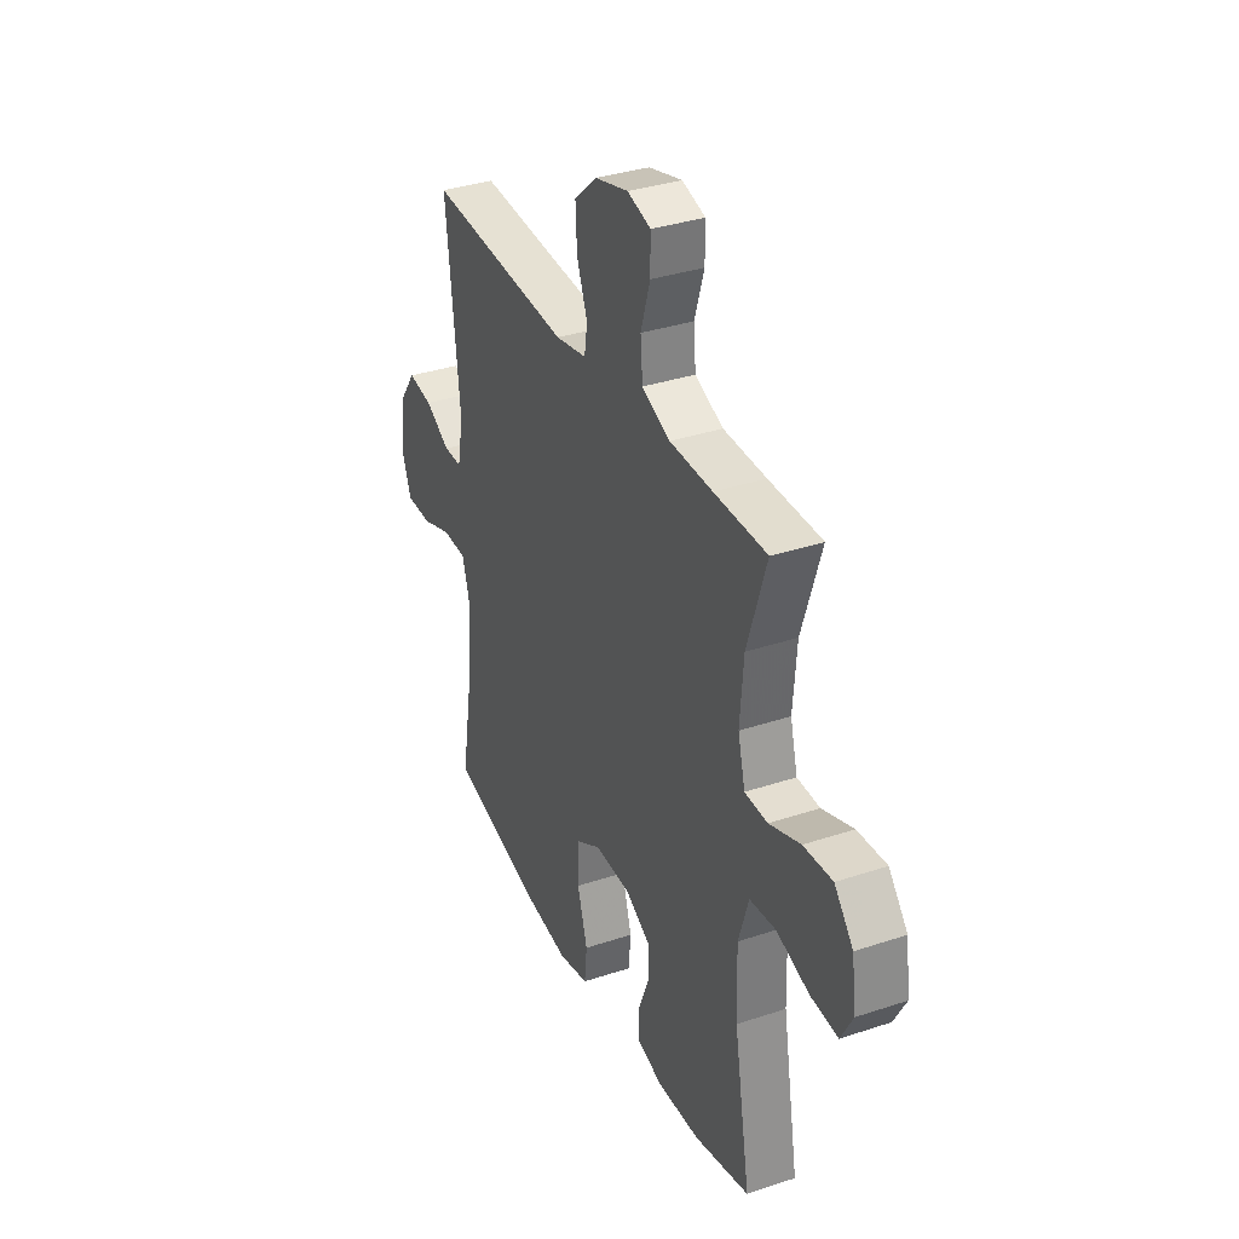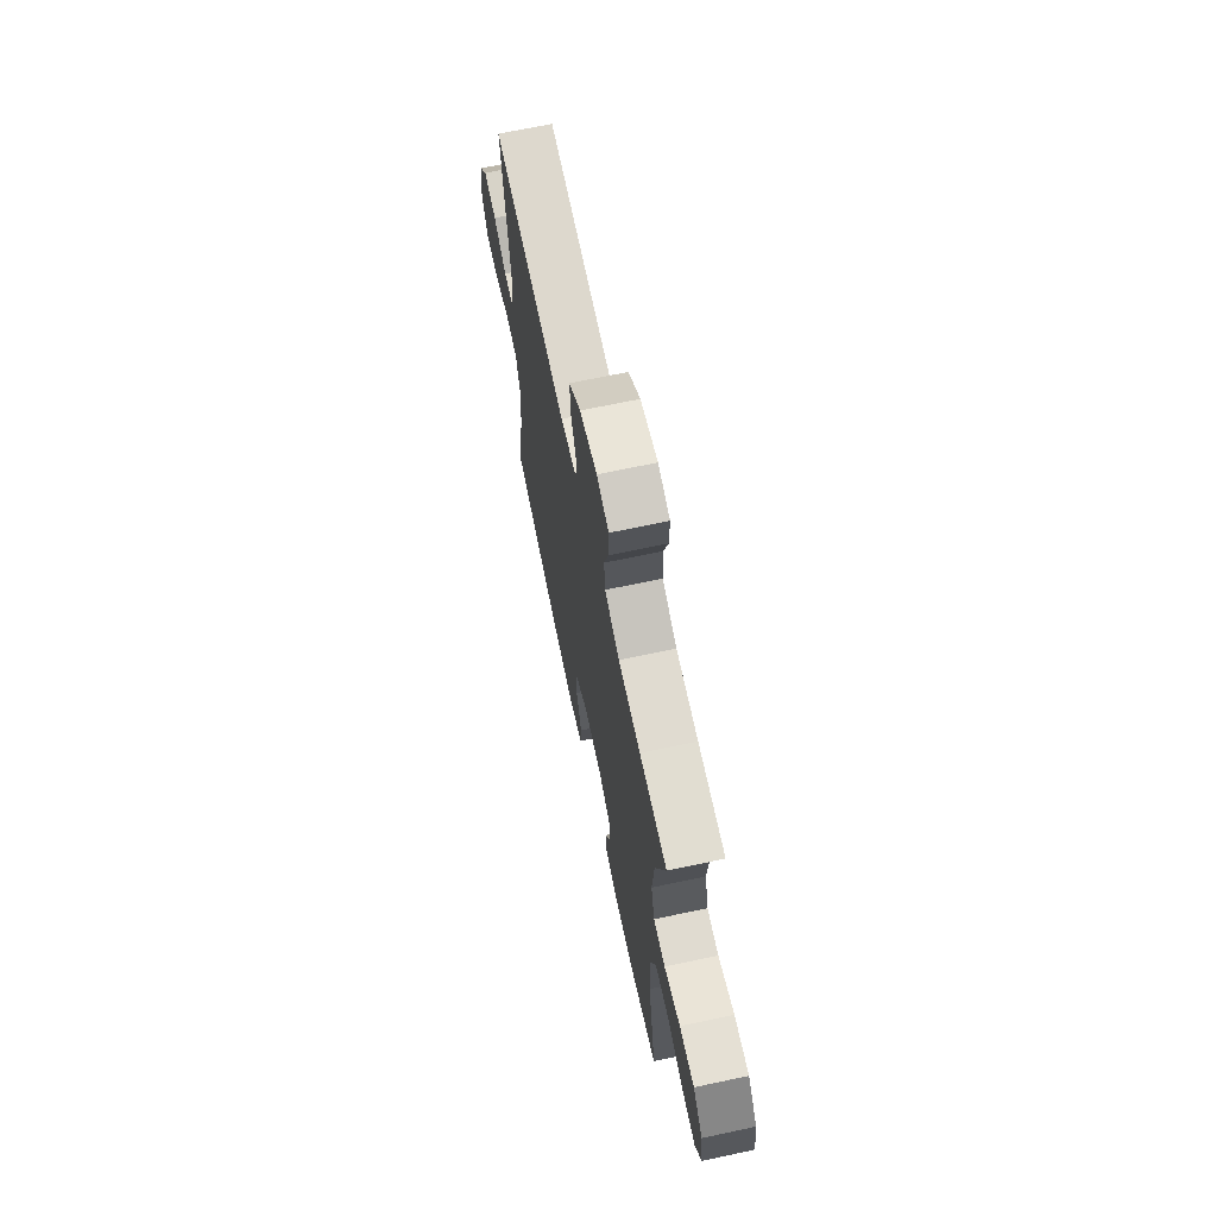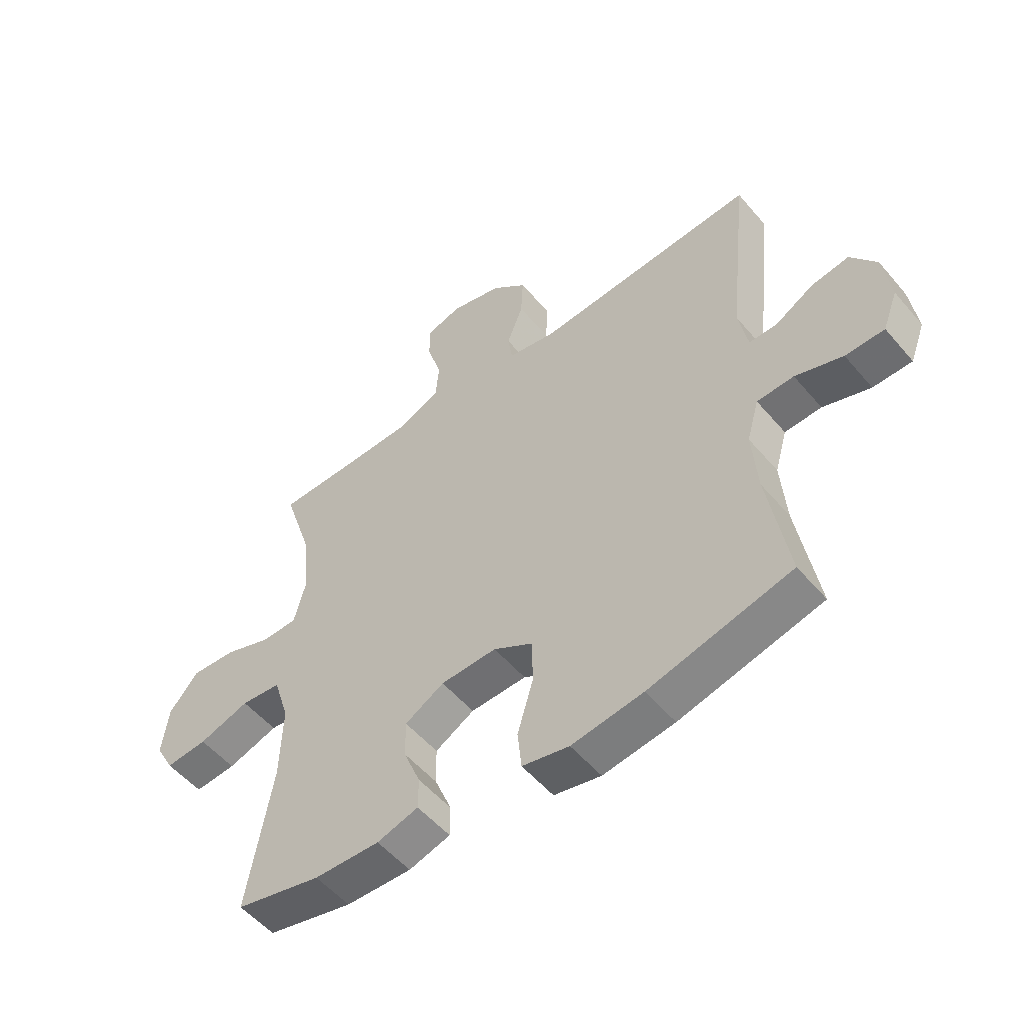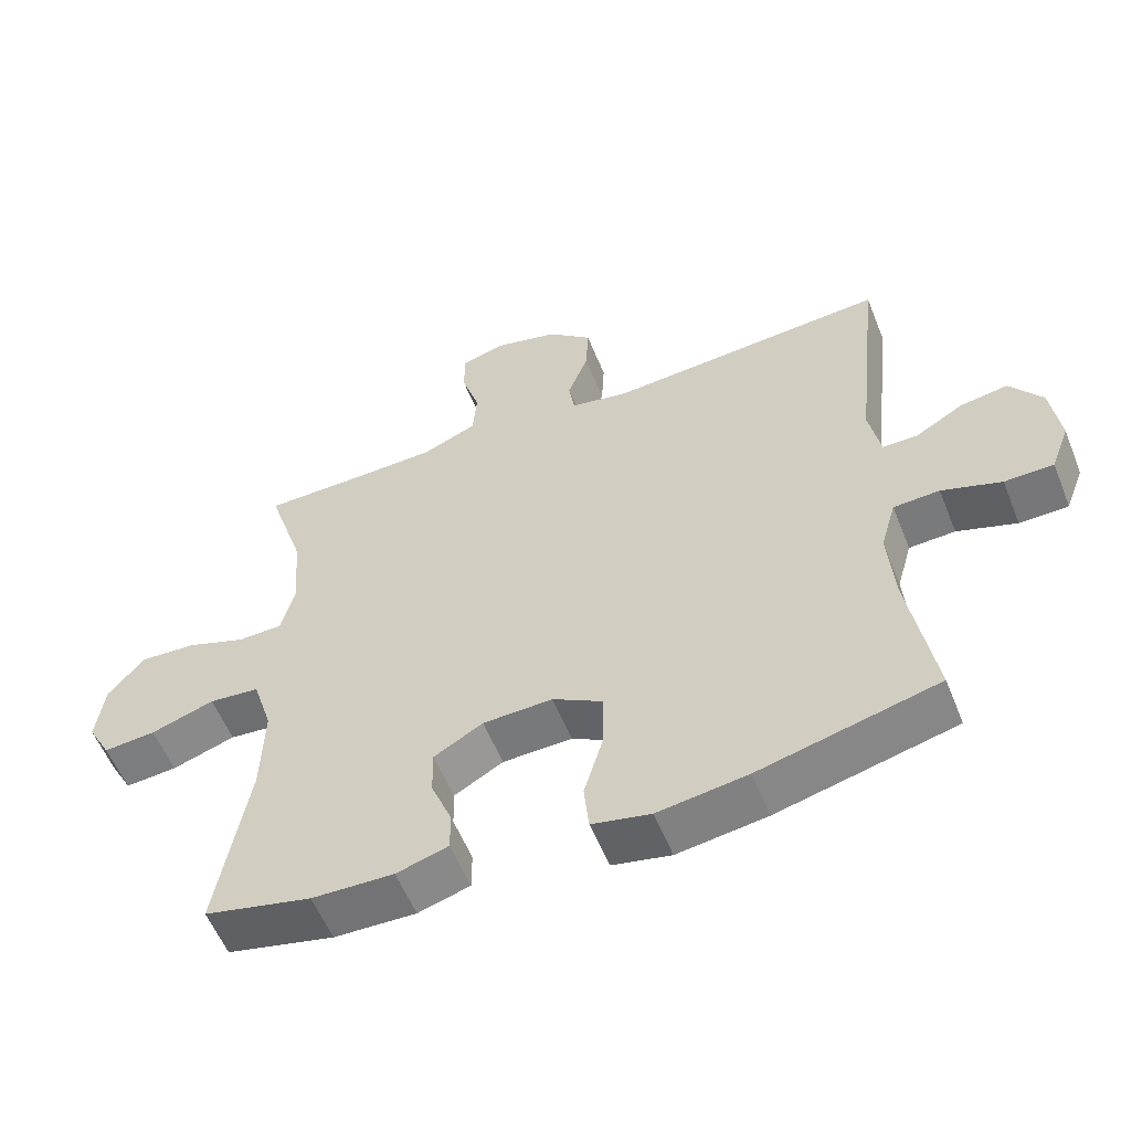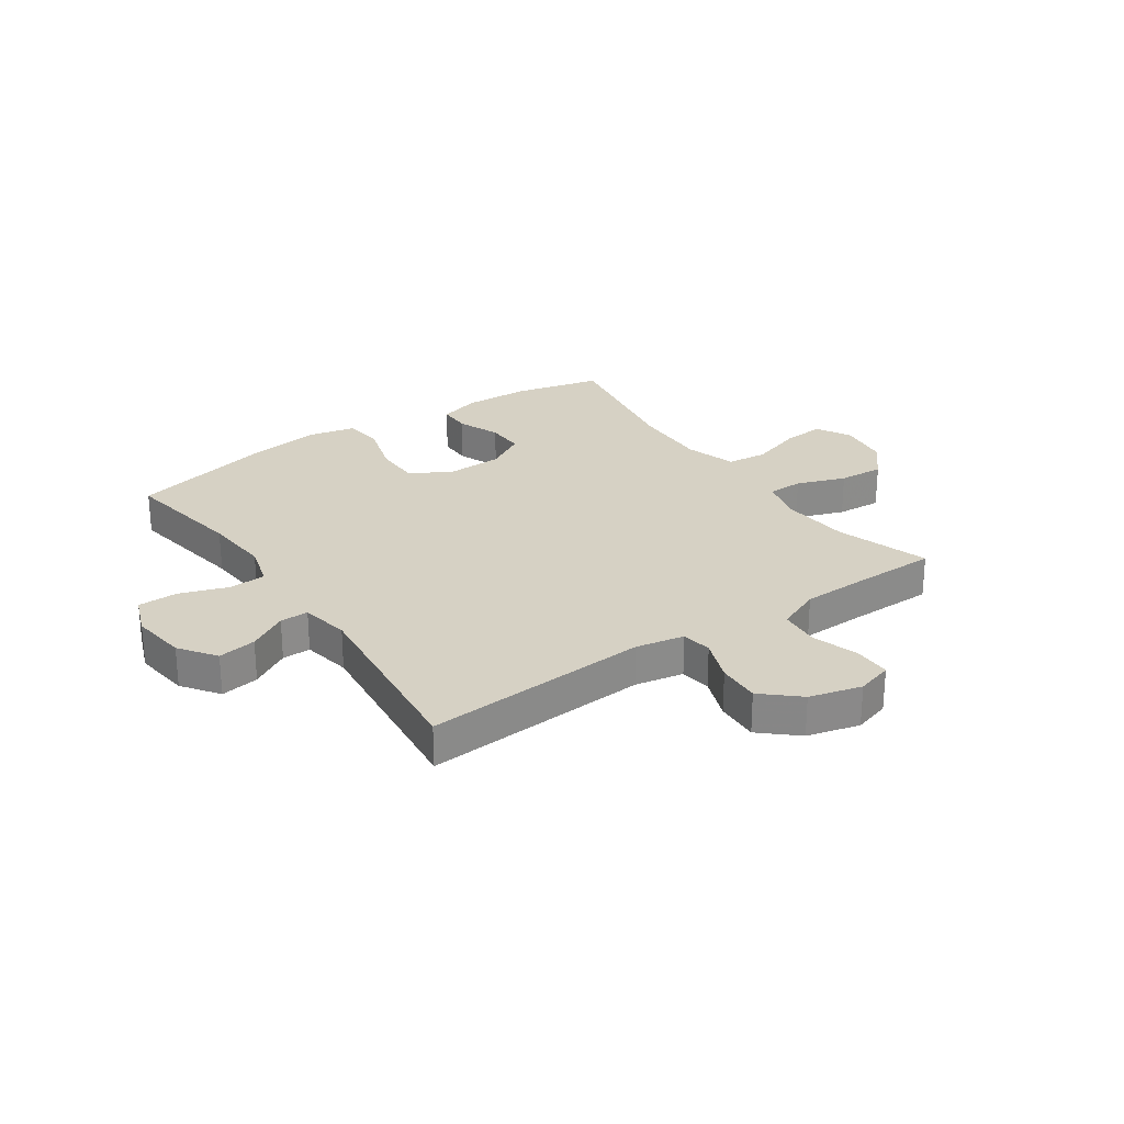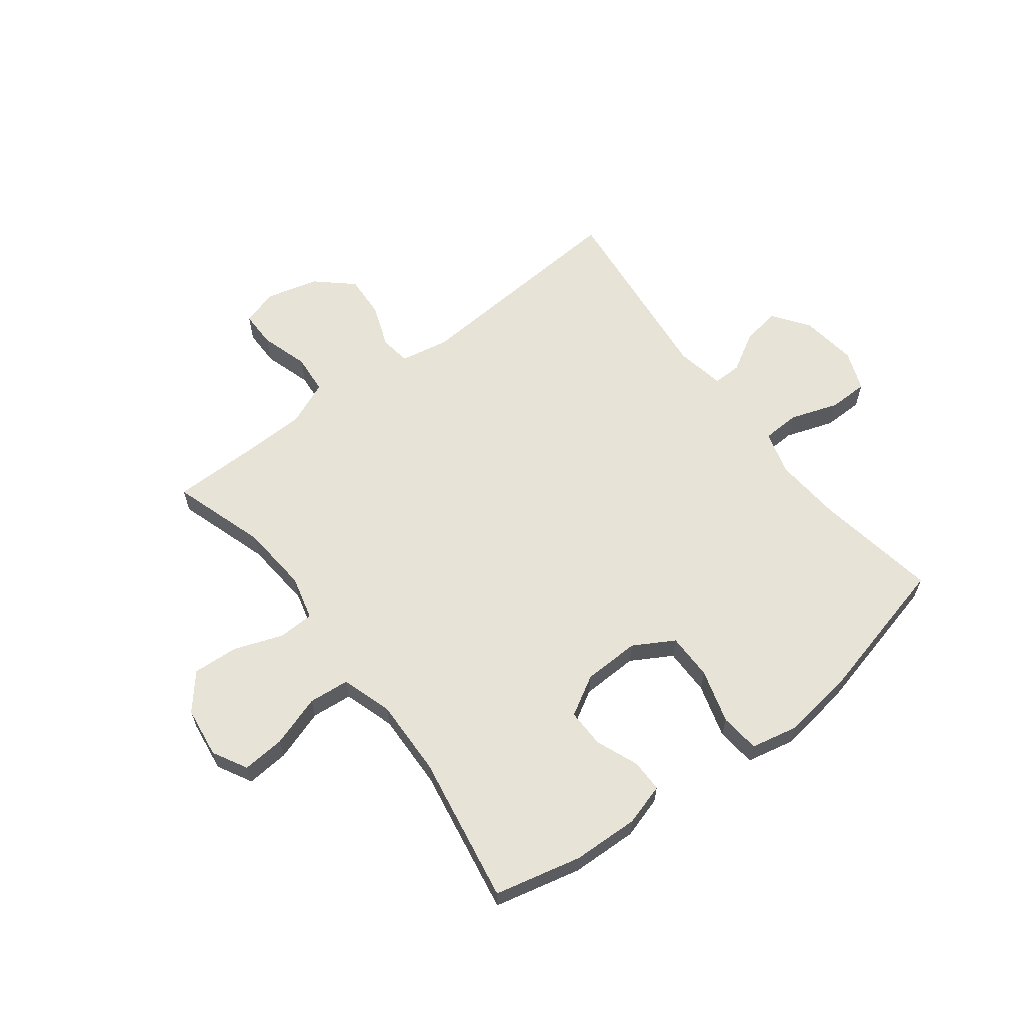
<metadata>
{"format":"obj","ext":"obj","renderer":"f3d","projection":"perspective","resolution":1024,"background":"white","views":[{"elev":34.6,"azim":65.9,"up":"+Z"},{"elev":68.5,"azim":78.0,"up":"+Z"},{"elev":-53.5,"azim":-140.7,"up":"+Z"},{"elev":-56.9,"azim":-158.2,"up":"+Z"},{"elev":26.6,"azim":-34.5,"up":"+Y"},{"elev":62.0,"azim":142.7,"up":"+Y"}]}
</metadata>
<code>
v 0.5 0.07 0.5
v 0.447 0.07 0.335
v 0.437 0.07 0.214
v 0.457 0.07 0.136
v 0.52 0.07 0.134
v 0.606 0.07 0.165
v 0.686 0.07 0.17
v 0.738 0.07 0.108
v 0.75 0.07 0.018
v 0.717 0.07 -0.043
v 0.642 0.07 -0.037
v 0.551 0.07 -0.007
v 0.479 0.07 -0.014
v 0.451 0.07 -0.104
v 0.455 0.07 -0.239
v 0.5 0.07 -0.5
v 0.347 0.07 -0.536
v 0.23 0.07 -0.54
v 0.156 0.07 -0.518
v 0.156 0.07 -0.461
v 0.186 0.07 -0.386
v 0.187 0.07 -0.318
v 0.117 0.07 -0.278
v 0.017 0.07 -0.275
v -0.054 0.07 -0.316
v -0.054 0.07 -0.398
v -0.026 0.07 -0.493
v -0.033 0.07 -0.563
v -0.117 0.07 -0.581
v -0.245 0.07 -0.563
v -0.5 0.07 -0.5
v -0.464 0.07 -0.283
v -0.455 0.07 -0.165
v -0.477 0.07 -0.088
v -0.543 0.07 -0.085
v -0.628 0.07 -0.114
v -0.698 0.07 -0.113
v -0.725 0.07 -0.042
v -0.712 0.07 0.057
v -0.666 0.07 0.121
v -0.598 0.07 0.11
v -0.529 0.07 0.07
v -0.479 0.07 0.07
v -0.463 0.07 0.156
v -0.5 0.07 0.5
v -0.102 0.07 0.472
v -0.016 0.07 0.488
v -0.008 0.07 0.542
v -0.037 0.07 0.619
v -0.041 0.07 0.695
v 0.022 0.07 0.751
v 0.114 0.07 0.775
v 0.178 0.07 0.756
v 0.178 0.07 0.691
v 0.152 0.07 0.607
v 0.158 0.07 0.537
v 0.236 0.07 0.504
v 0.354 0.07 0.501
v 0.5 0 0.5
v 0.447 0 0.335
v 0.437 0 0.214
v 0.457 0 0.136
v 0.52 0 0.134
v 0.606 0 0.165
v 0.686 0 0.17
v 0.738 0 0.108
v 0.75 0 0.018
v 0.717 0 -0.043
v 0.642 0 -0.037
v 0.551 0 -0.007
v 0.479 0 -0.014
v 0.451 0 -0.104
v 0.455 0 -0.239
v 0.5 0 -0.5
v 0.347 0 -0.536
v 0.23 0 -0.54
v 0.156 0 -0.518
v 0.156 0 -0.461
v 0.186 0 -0.386
v 0.187 0 -0.318
v 0.117 0 -0.278
v 0.017 0 -0.275
v -0.054 0 -0.316
v -0.054 0 -0.398
v -0.026 0 -0.493
v -0.033 0 -0.563
v -0.117 0 -0.581
v -0.245 0 -0.563
v -0.5 0 -0.5
v -0.464 0 -0.283
v -0.455 0 -0.165
v -0.477 0 -0.088
v -0.543 0 -0.085
v -0.628 0 -0.114
v -0.698 0 -0.113
v -0.725 0 -0.042
v -0.712 0 0.057
v -0.666 0 0.121
v -0.598 0 0.11
v -0.529 0 0.07
v -0.479 0 0.07
v -0.463 0 0.156
v -0.5 0 0.5
v -0.102 0 0.472
v -0.016 0 0.488
v -0.008 0 0.542
v -0.037 0 0.619
v -0.041 0 0.695
v 0.022 0 0.751
v 0.114 0 0.775
v 0.178 0 0.756
v 0.178 0 0.691
v 0.152 0 0.607
v 0.158 0 0.537
v 0.236 0 0.504
v 0.354 0 0.501
f 52 53 54 55
f 52 55 56
f 51 52 56
f 48 49 50 51
f 48 51 56
f 47 48 56 57
f 44 45 46
f 43 44 46 47
f 39 40 41 42
f 39 42 43
f 38 39 43
f 35 36 37 38
f 34 35 38 43
f 33 34 43 47
f 29 30 31 32
f 26 27 28 29
f 25 26 29 32
f 24 25 32 33
f 18 19 20 21
f 18 21 22
f 15 16 17 18
f 14 15 18 22
f 13 14 22 23
f 9 10 11 12
f 9 12 13
f 8 9 13
f 5 6 7 8
f 4 5 8 13
f 3 4 13 23
f 58 1 2
f 33 47 57 58
f 23 24 33 58
f 2 3 23 58
f 113 112 111 110
f 114 113 110
f 114 110 109
f 109 108 107 106
f 114 109 106
f 115 114 106 105
f 104 103 102
f 105 104 102 101
f 100 99 98 97
f 101 100 97
f 101 97 96
f 96 95 94 93
f 101 96 93 92
f 105 101 92 91
f 90 89 88 87
f 87 86 85 84
f 90 87 84 83
f 91 90 83 82
f 79 78 77 76
f 80 79 76
f 76 75 74 73
f 80 76 73 72
f 81 80 72 71
f 70 69 68 67
f 71 70 67
f 71 67 66
f 66 65 64 63
f 71 66 63 62
f 81 71 62 61
f 60 59 116
f 116 115 105 91
f 116 91 82 81
f 116 81 61 60
f 1 59 60 2
f 2 60 61 3
f 3 61 62 4
f 4 62 63 5
f 5 63 64 6
f 6 64 65 7
f 7 65 66 8
f 8 66 67 9
f 9 67 68 10
f 10 68 69 11
f 11 69 70 12
f 12 70 71 13
f 13 71 72 14
f 14 72 73 15
f 15 73 74 16
f 16 74 75 17
f 17 75 76 18
f 18 76 77 19
f 19 77 78 20
f 20 78 79 21
f 21 79 80 22
f 22 80 81 23
f 23 81 82 24
f 24 82 83 25
f 25 83 84 26
f 26 84 85 27
f 27 85 86 28
f 28 86 87 29
f 29 87 88 30
f 30 88 89 31
f 31 89 90 32
f 32 90 91 33
f 33 91 92 34
f 34 92 93 35
f 35 93 94 36
f 36 94 95 37
f 37 95 96 38
f 38 96 97 39
f 39 97 98 40
f 40 98 99 41
f 41 99 100 42
f 42 100 101 43
f 43 101 102 44
f 44 102 103 45
f 45 103 104 46
f 46 104 105 47
f 47 105 106 48
f 48 106 107 49
f 49 107 108 50
f 50 108 109 51
f 51 109 110 52
f 52 110 111 53
f 53 111 112 54
f 54 112 113 55
f 55 113 114 56
f 56 114 115 57
f 57 115 116 58
f 58 116 59 1

</code>
